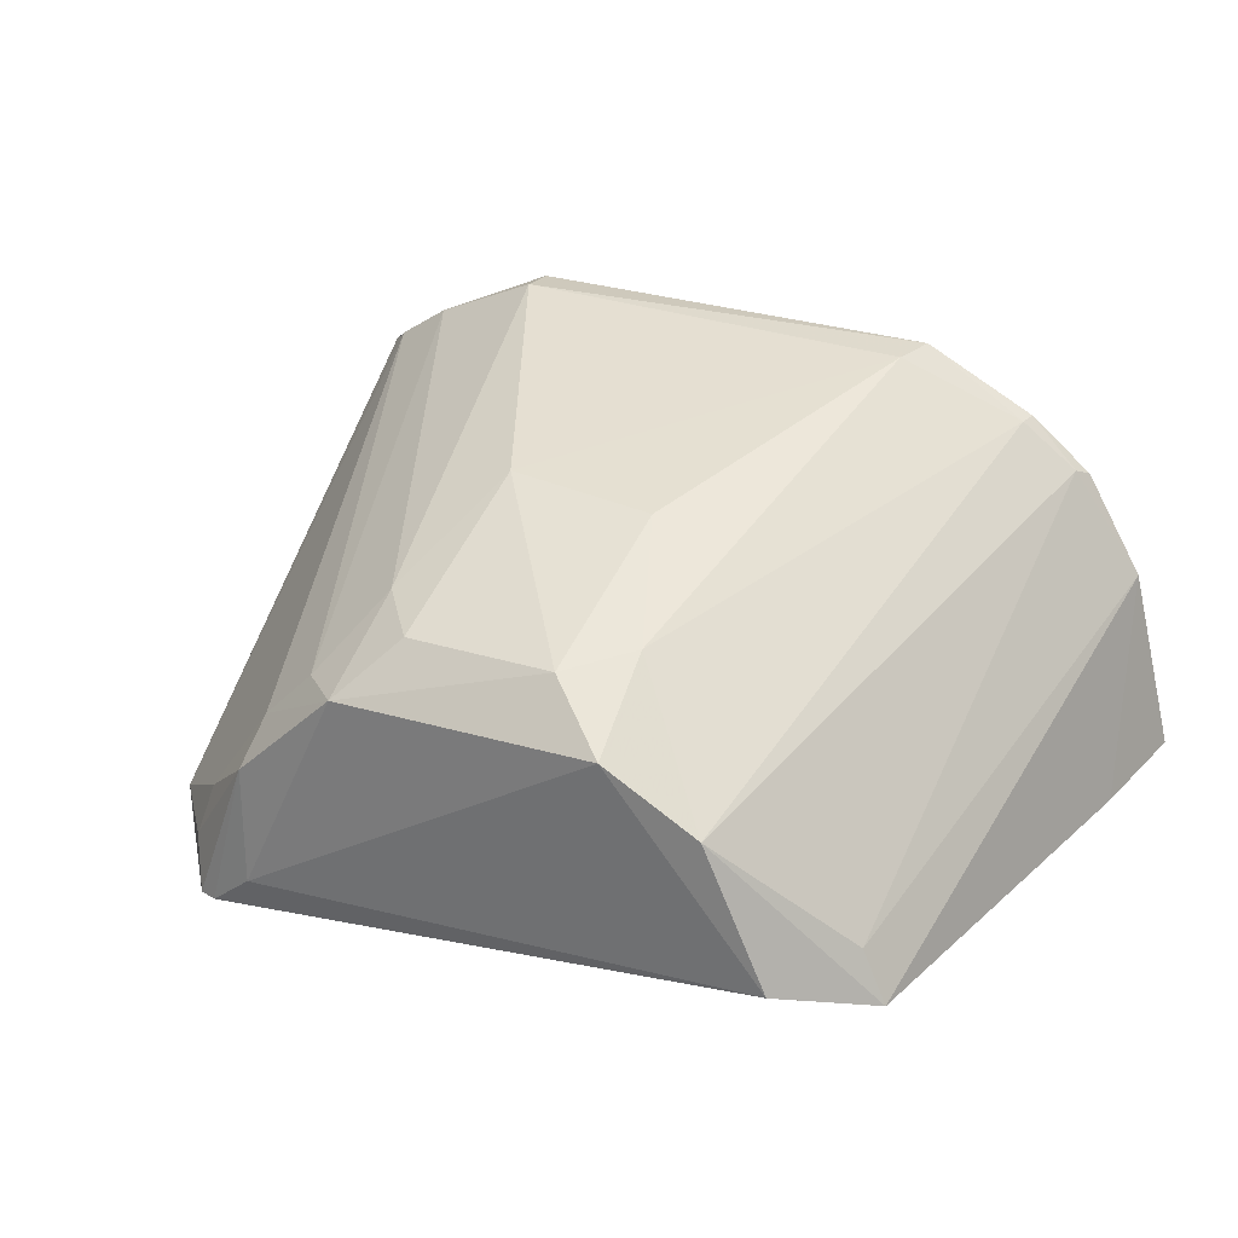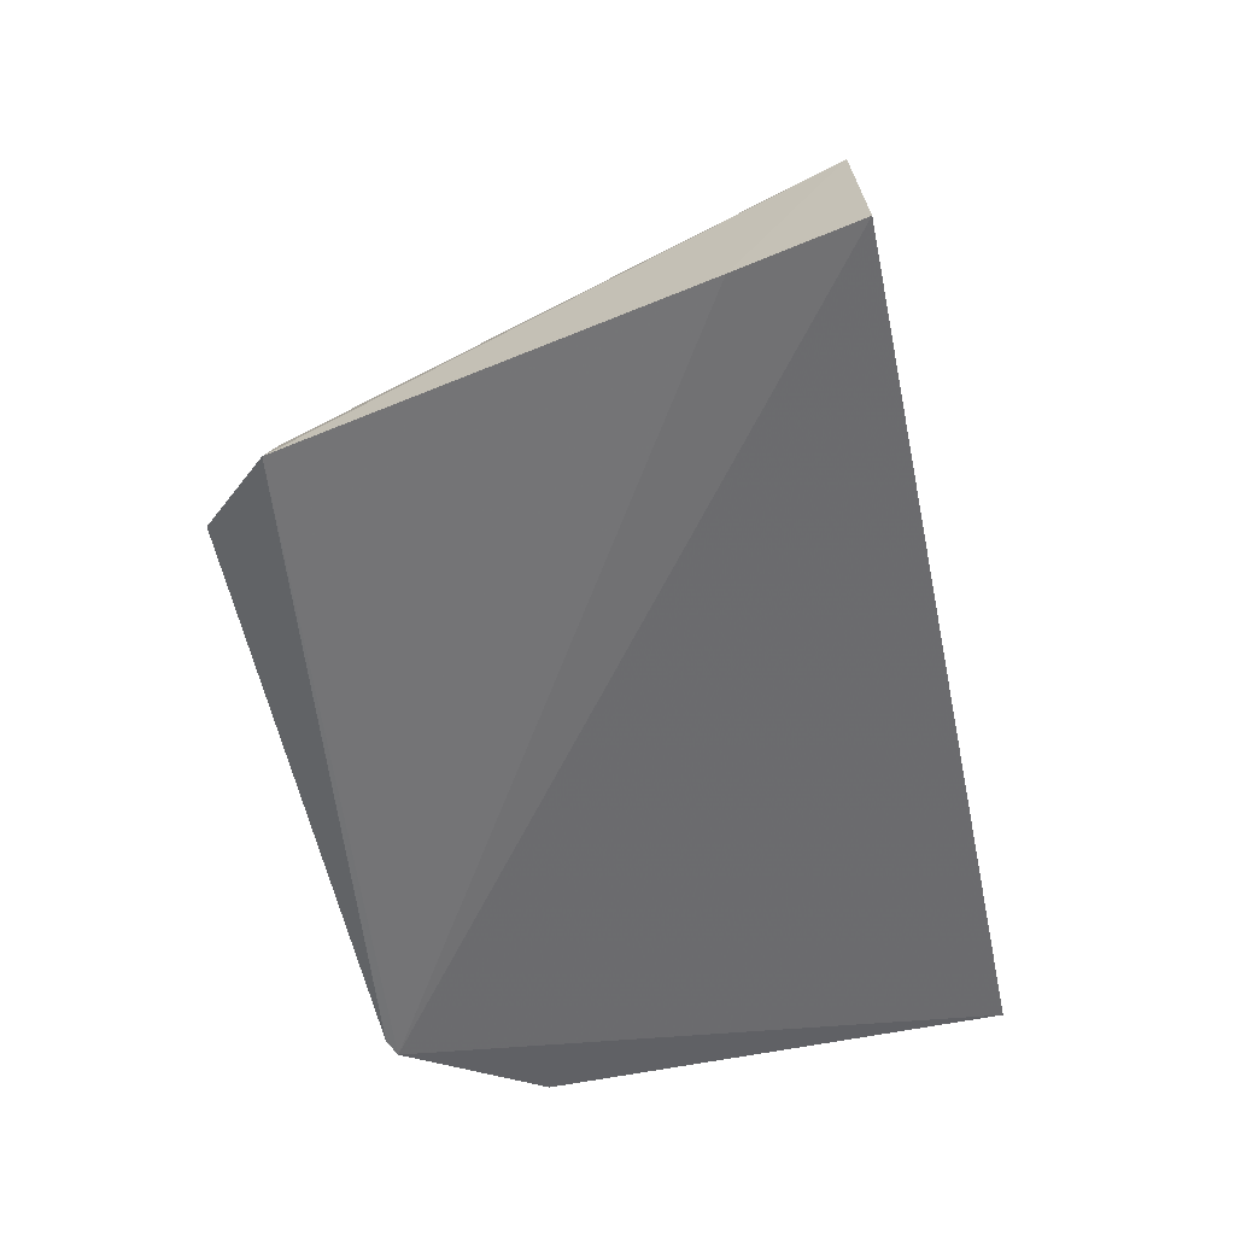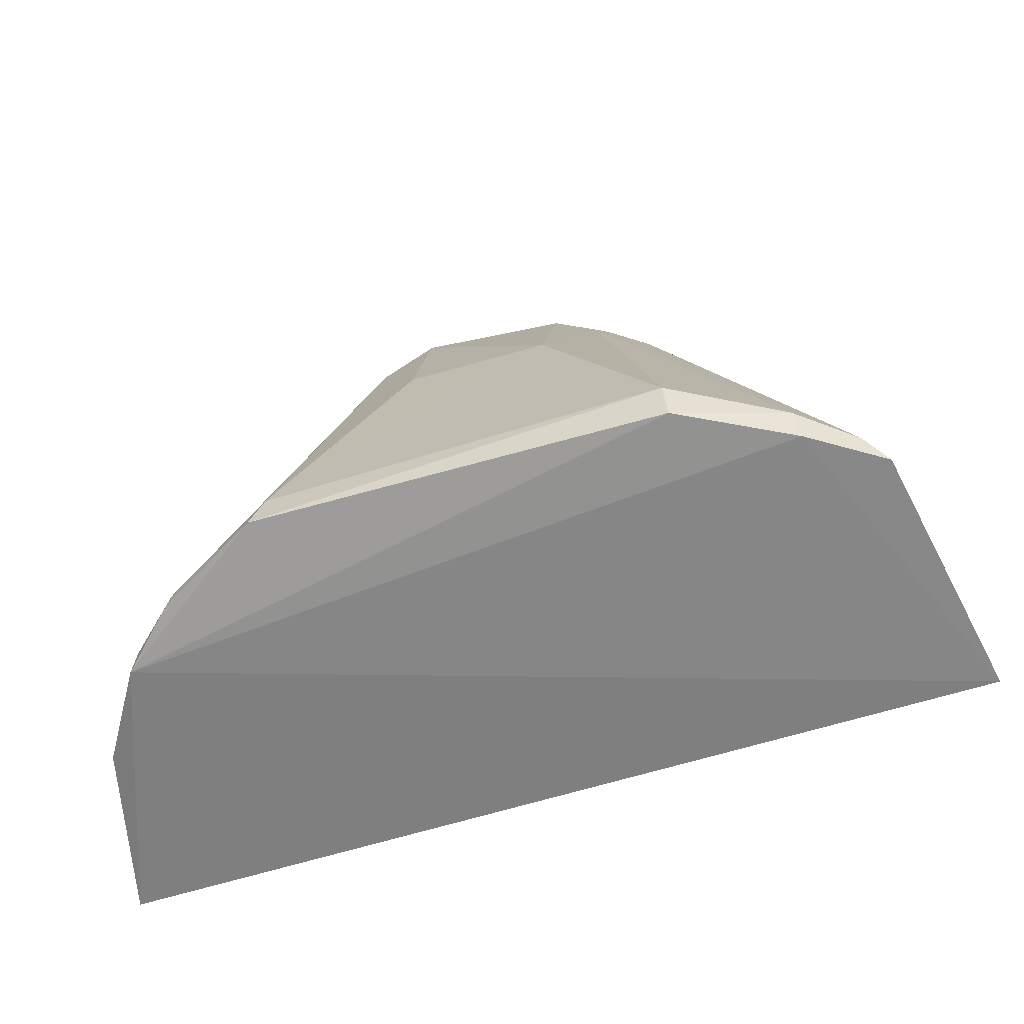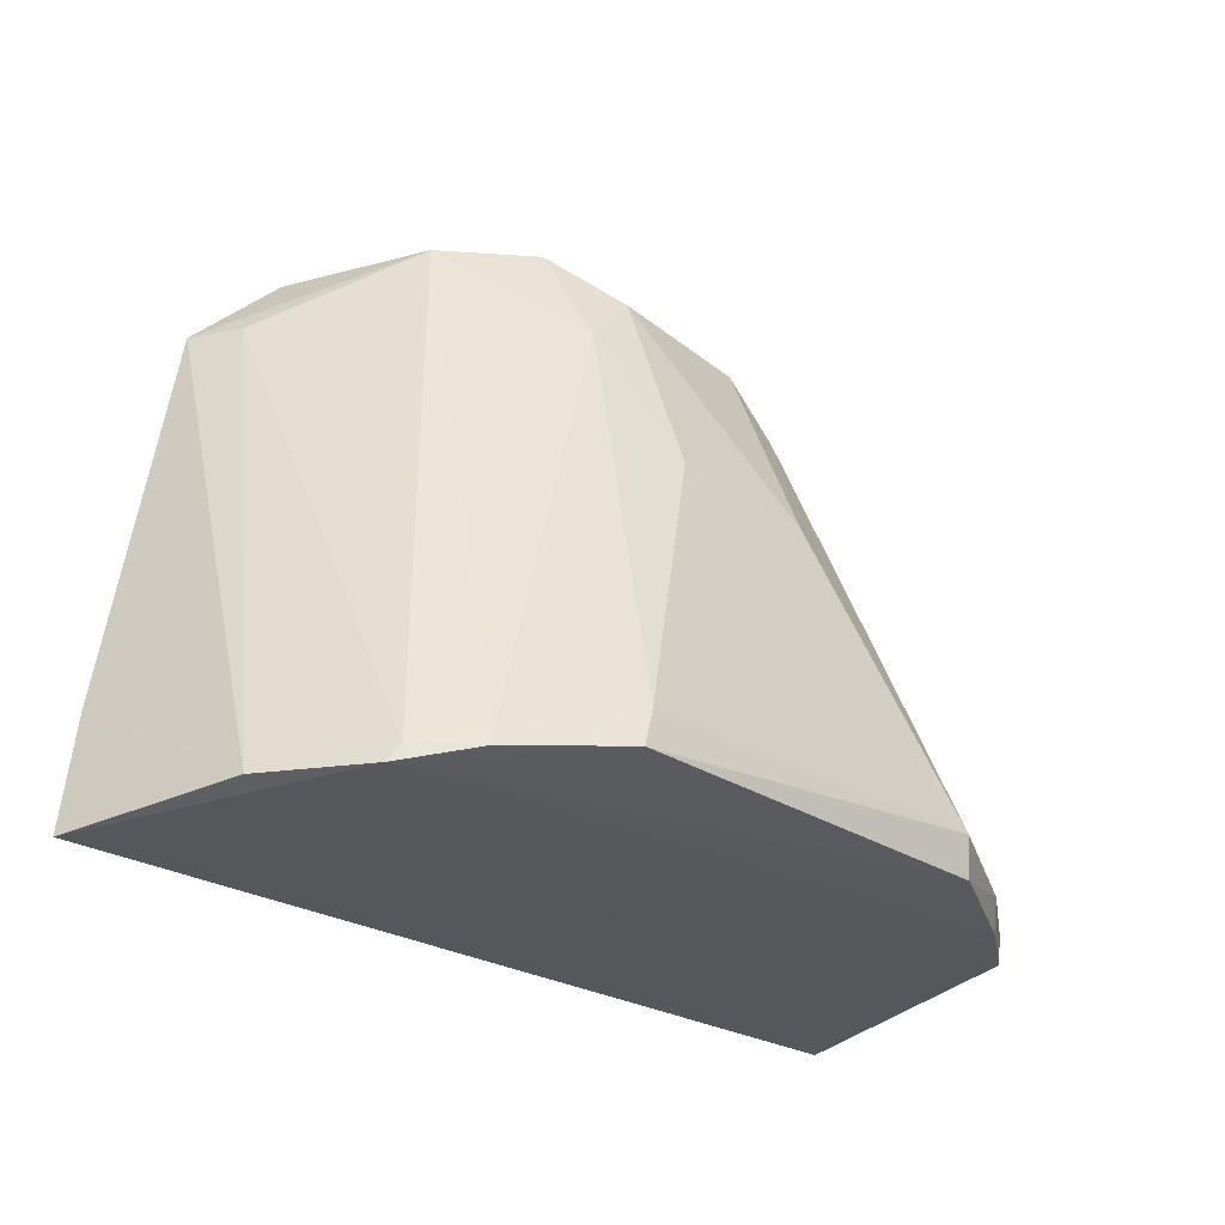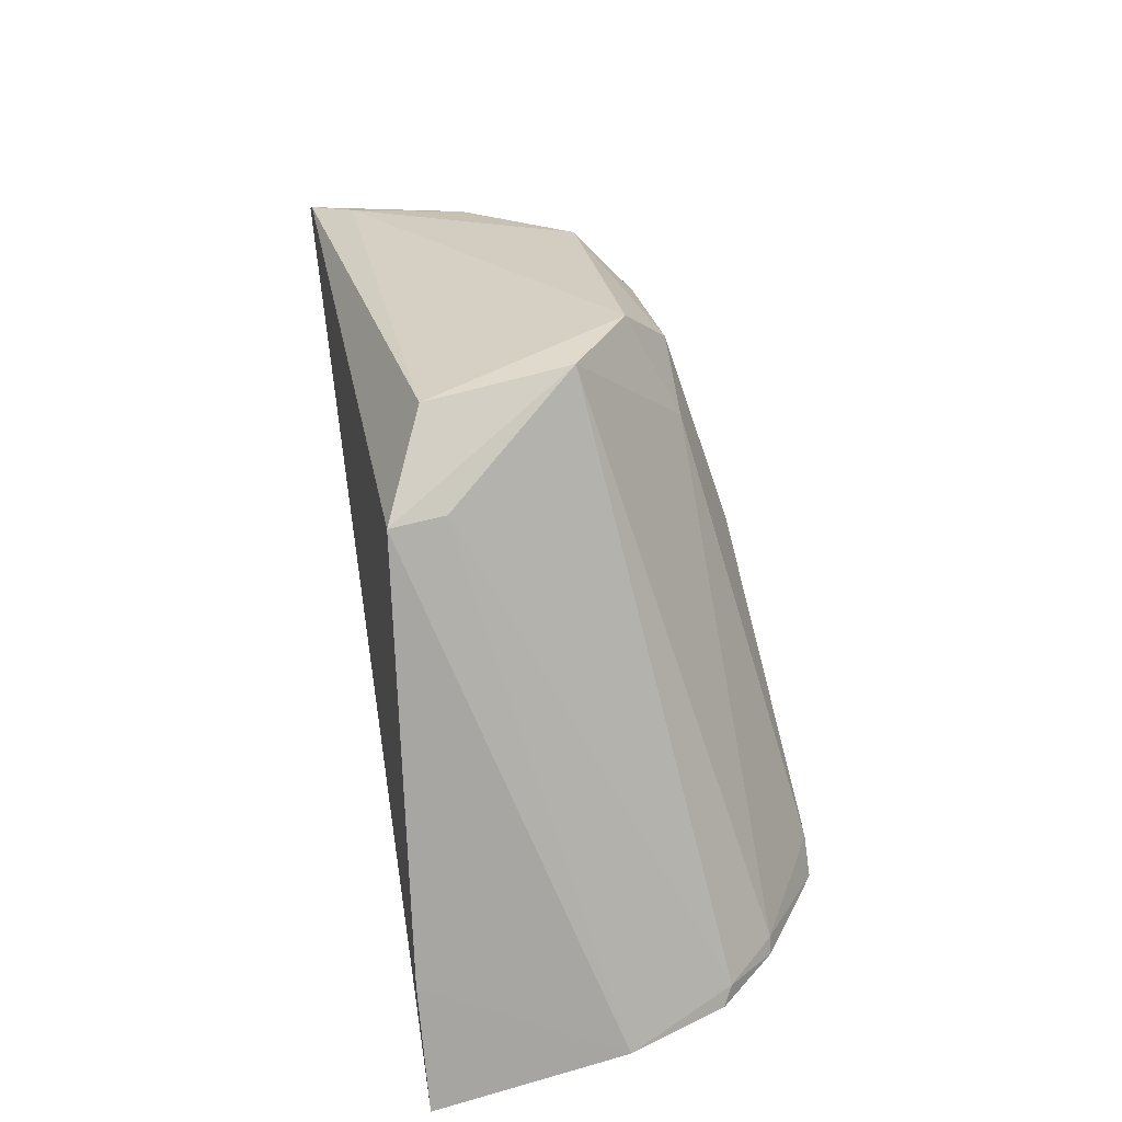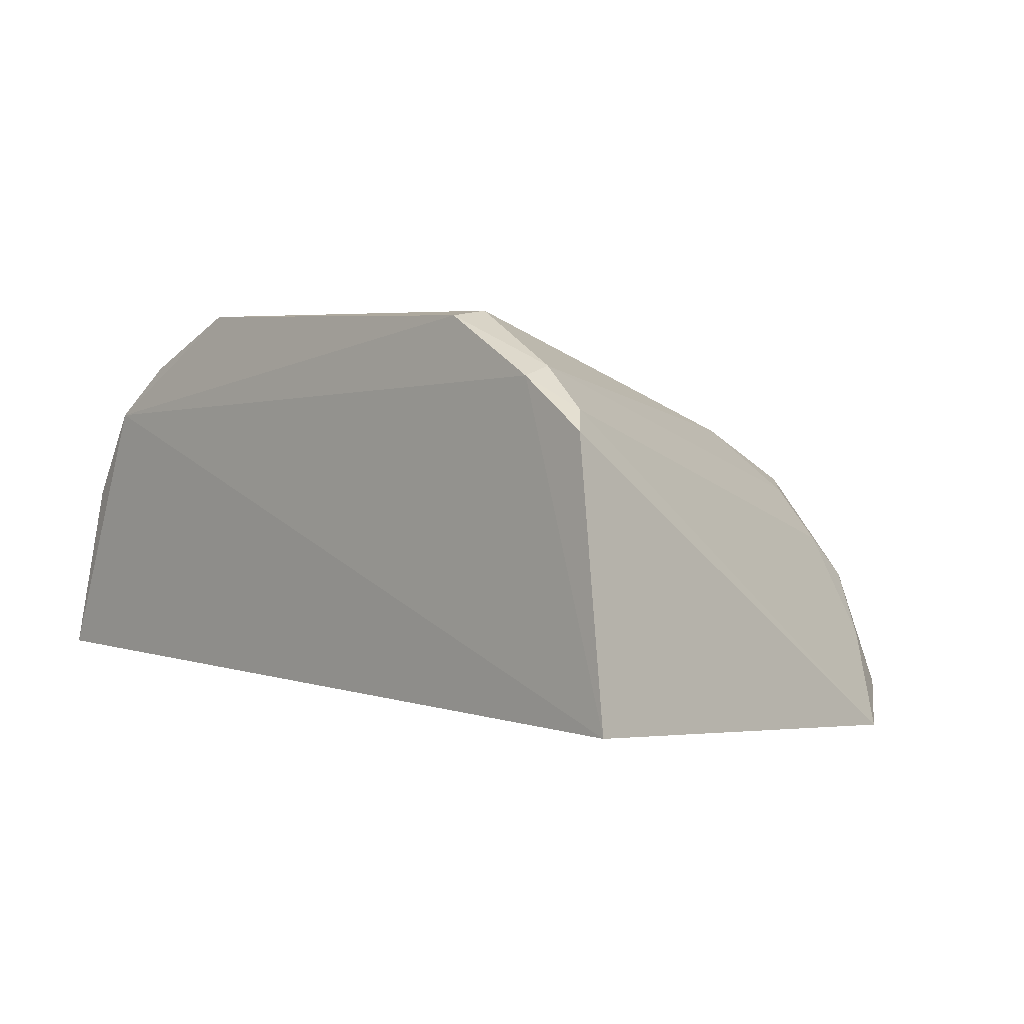
<metadata>
{"format":"obj","ext":"obj","renderer":"f3d","projection":"perspective","resolution":1024,"background":"white","views":[{"elev":27.5,"azim":27.0,"up":"+Y"},{"elev":-52.9,"azim":103.0,"up":"+Y"},{"elev":-57.3,"azim":-163.6,"up":"+Z"},{"elev":-26.7,"azim":133.5,"up":"+Z"},{"elev":25.5,"azim":82.8,"up":"+Z"},{"elev":5.6,"azim":-130.7,"up":"+Y"}]}
</metadata>
<code>
v 0.02584 0.1267 0.09137
v 0.04103 0.1113 0.0851
v 0.03694 0.1348 0.05233
v -0.01037 0.132 0.05301
v -0.003217 0.1086 0.09
v 0.0474 0.1124 0.05046
v 0.002385 0.1392 0.05621
v 0.03181 0.1229 0.09068
v 0.0446 0.1246 0.05134
v -0.01398 0.1139 0.05167
v 0.04607 0.1118 0.05838
v 0.02905 0.1385 0.0558
v 0.002203 0.1389 0.05345
v 0.008093 0.1259 0.09106
v 0.02511 0.1303 0.08451
v 0.03584 0.1136 0.09034
v 0.03944 0.1148 0.08502
v 0.04013 0.1316 0.05249
v 0.04073 0.1311 0.05131
v -0.01001 0.1101 0.0817
v -0.005042 0.1358 0.05518
v 0.02993 0.1388 0.05327
v 0.001244 0.1114 0.09109
v 0.03669 0.1347 0.05343
v 0.02129 0.1341 0.07555
v 0.02159 0.1298 0.08838
v -0.001929 0.1087 0.09045
v -0.00537 0.1352 0.05304
v 0.00155 0.1219 0.08828
v 0.008207 0.13 0.08398
v 0.01127 0.1346 0.0748
v 0.000924 0.119 0.0906
v -0.00889 0.1332 0.05438
v 0.01147 0.1294 0.08792
v -0.003324 0.1152 0.08768
v 0.00497 0.1254 0.0882
v -0.004438 0.1117 0.08831
f 10 6 5
f 11 2 5
f 11 5 6
f 11 9 2
f 11 6 9
f 15 1 8
f 16 2 8
f 16 8 1
f 17 8 2
f 17 2 9
f 18 17 9
f 18 8 17
f 19 18 9
f 19 3 18
f 19 9 6
f 19 6 10
f 20 10 5
f 20 4 10
f 21 7 13
f 22 19 13
f 22 3 19
f 22 13 7
f 22 7 12
f 23 1 14
f 23 16 1
f 24 15 8
f 24 12 15
f 24 22 12
f 24 3 22
f 24 18 3
f 24 8 18
f 25 15 12
f 26 14 1
f 26 1 15
f 26 15 25
f 27 5 2
f 27 2 16
f 27 16 23
f 28 13 19
f 28 21 13
f 28 19 10
f 28 10 4
f 30 7 21
f 31 25 12
f 31 12 7
f 31 26 25
f 31 7 30
f 32 27 23
f 32 23 14
f 32 5 27
f 32 14 29
f 33 28 4
f 33 21 28
f 33 4 20
f 33 20 29
f 34 30 14
f 34 14 26
f 34 31 30
f 34 26 31
f 35 32 29
f 35 29 20
f 36 33 29
f 36 29 14
f 36 14 30
f 36 30 21
f 36 21 33
f 37 35 20
f 37 20 5
f 37 5 32
f 37 32 35

</code>
